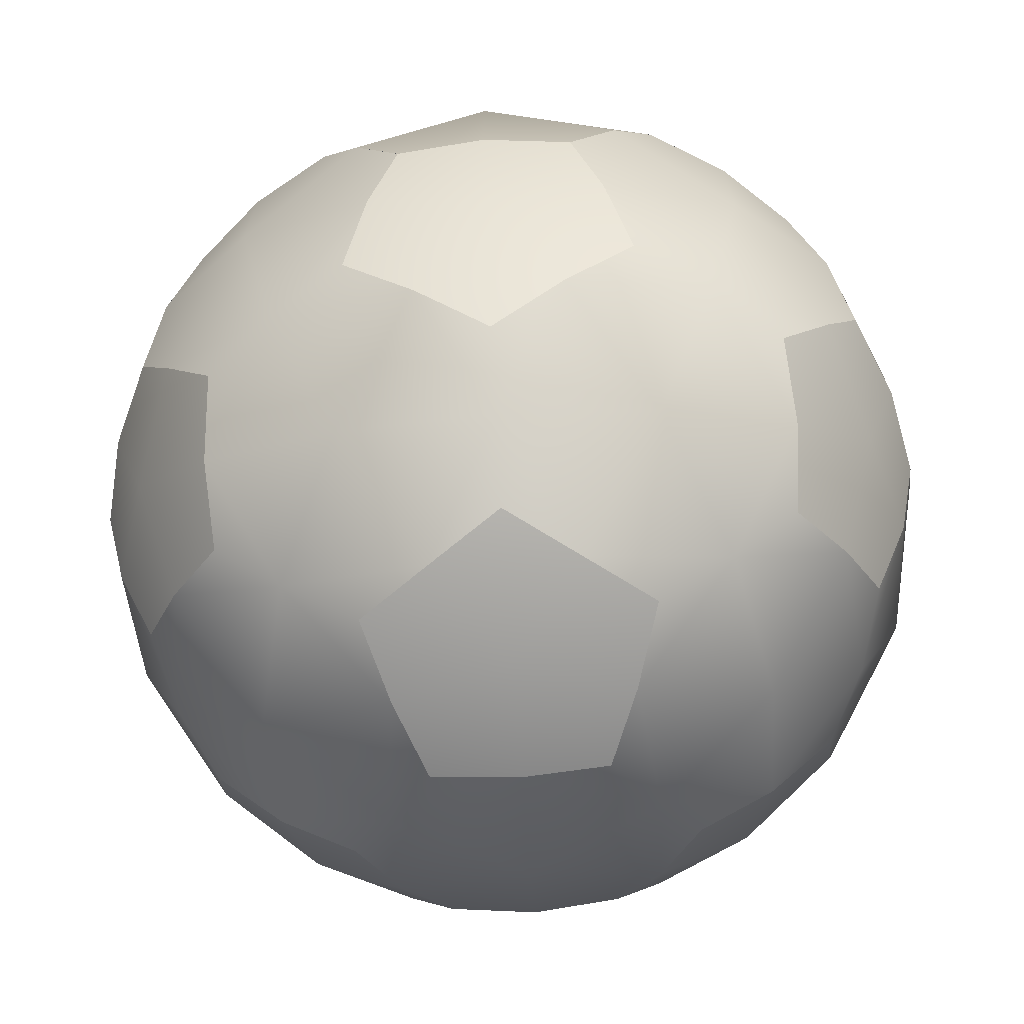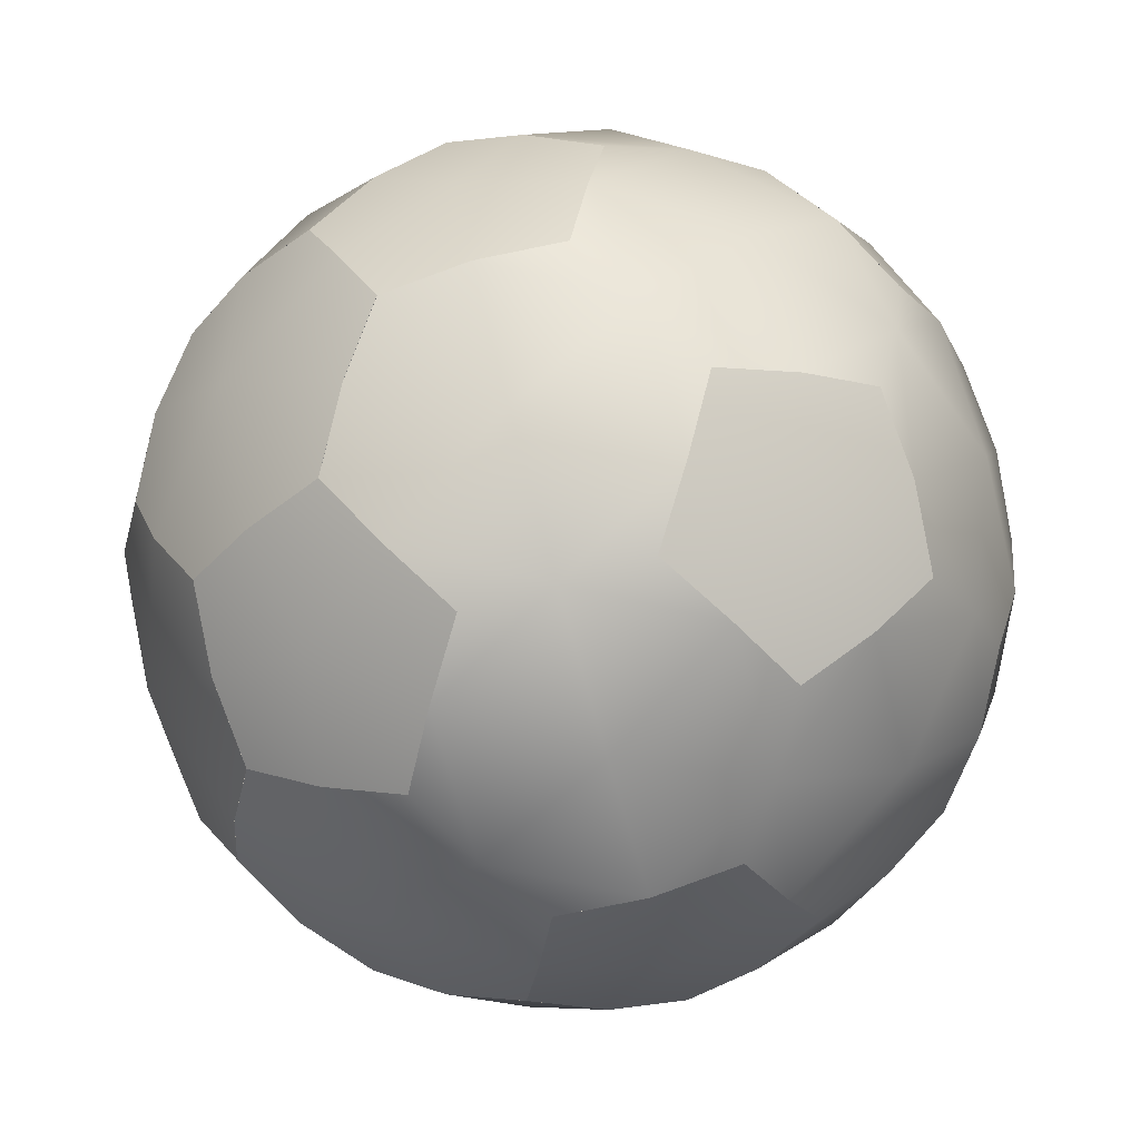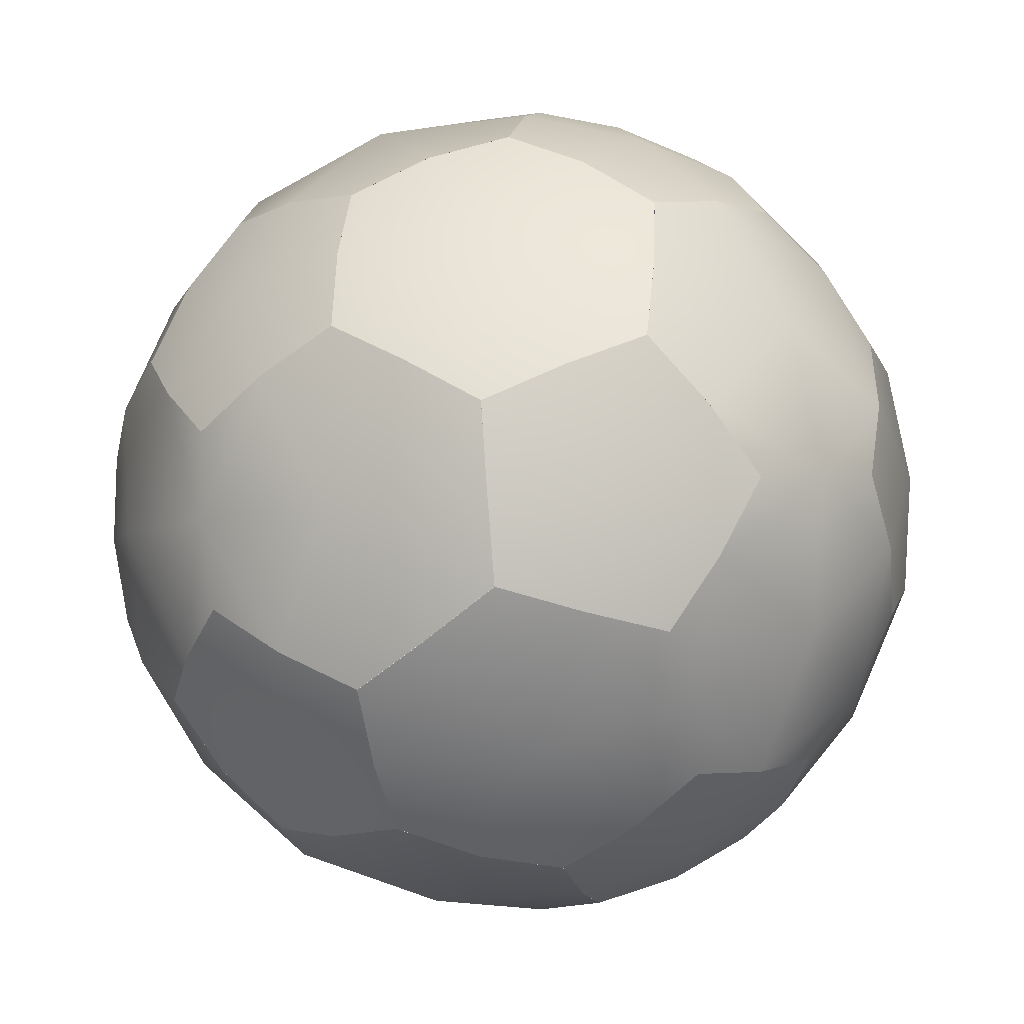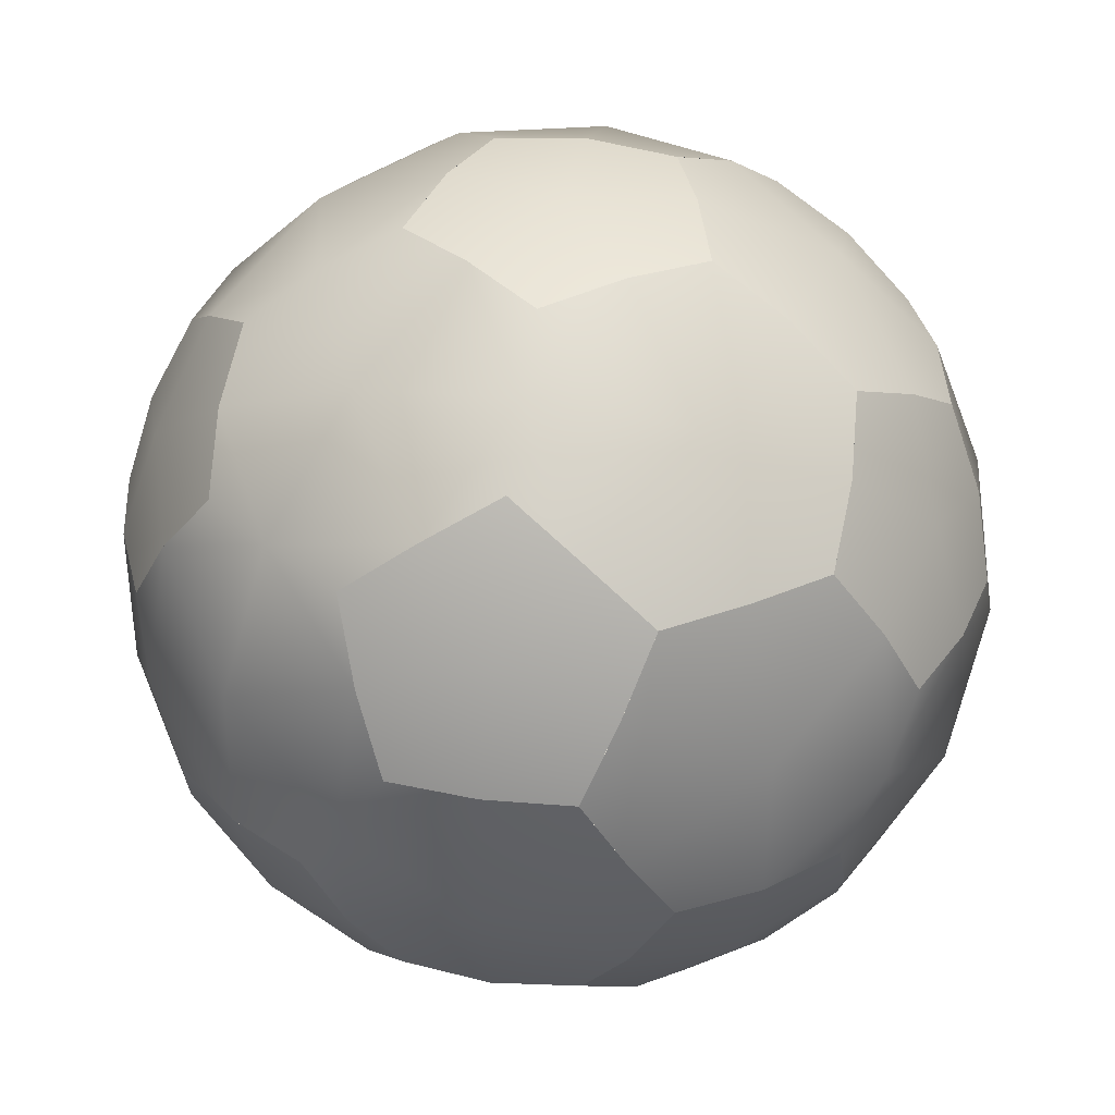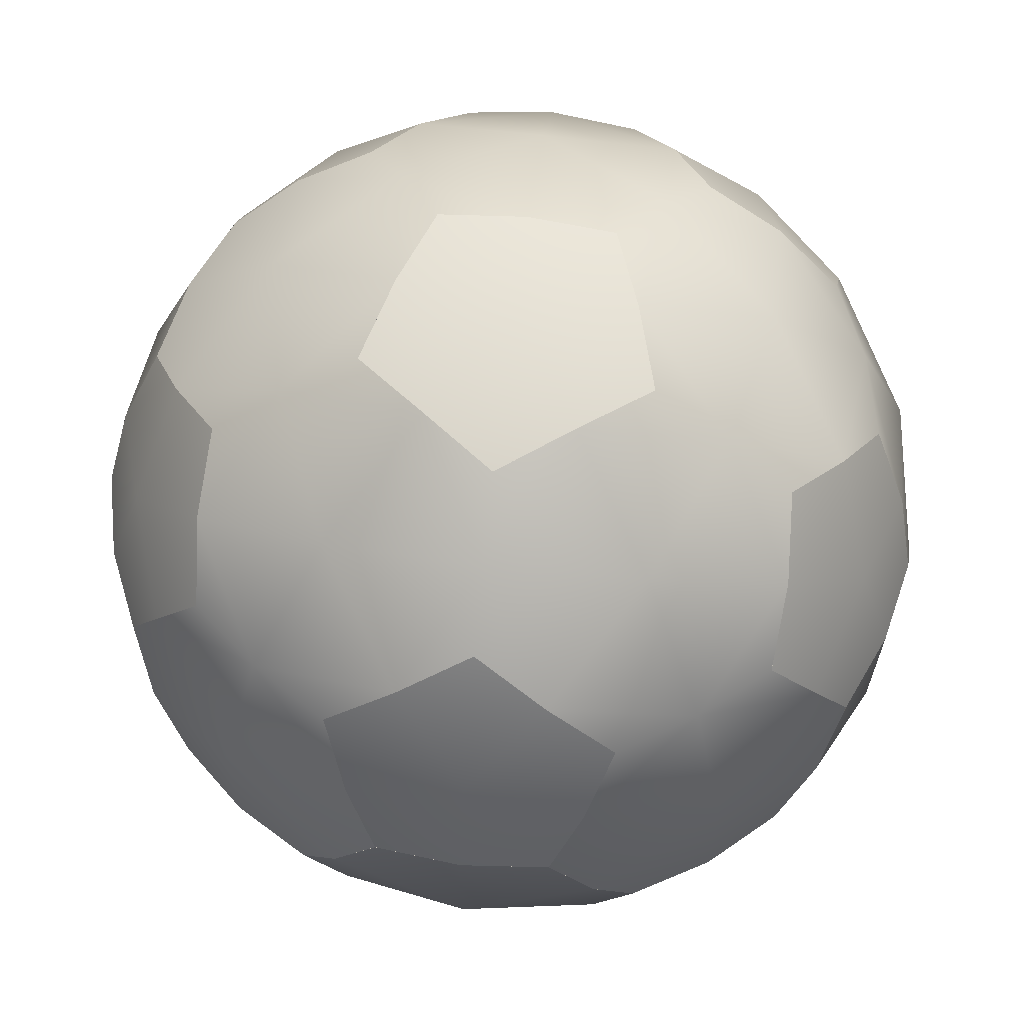
<metadata>
{"format":"obj","ext":"obj","renderer":"f3d","projection":"perspective","resolution":1024,"background":"white","views":[{"elev":-70.5,"azim":75.9,"up":"+Y"},{"elev":-7.8,"azim":151.0,"up":"+Z"},{"elev":-20.1,"azim":103.8,"up":"+Z"},{"elev":-33.9,"azim":61.3,"up":"+Z"},{"elev":65.1,"azim":-173.1,"up":"+Y"}]}
</metadata>
<code>
v  2.481 0.095 -12.53
v  1.834 -0.0034 -12.32
v  1.834 0.0949 -13
v  2.318 0.1423 -12.99
v  2.233 0.0951 -11.77
v  2.617 0.1424 -12.07
v  1.434 0.0951 -11.77
v  1.834 0.1424 -11.5
v  1.187 0.095 -12.53
v  1.051 0.1423 -12.07
v  1.35 0.1422 -12.99
v  1.093 0.8738 -14.02
v  1.834 0.4888 -13.78
v  1.093 0.3546 -13.34
v  0.8663 0.6508 -13.65
v  1.834 1.133 -14.36
v  1.35 1.159 -14.32
v  2.575 0.8738 -14.02
v  2.318 1.159 -14.32
v  2.575 0.3545 -13.34
v  2.801 0.6508 -13.65
v  1.834 0.0949 -13
v  2.317 0.1422 -12.99
v  3.221 0.8738 -13.55
v  3.218 0.4888 -12.77
v  3.773 1.133 -12.95
v  3.584 1.159 -13.4
v  3.679 0.8739 -12.14
v  3.883 1.159 -12.48
v  3.033 0.3546 -11.93
v  3.399 0.6509 -11.81
v  2.48 0.095 -12.53
v  2.616 0.1423 -12.07
v  3.432 0.8739 -11.38
v  2.689 0.4889 -11.14
v  3.033 1.134 -10.67
v  3.399 1.159 -10.99
v  2.233 0.874 -10.51
v  2.616 1.159 -10.42
v  1.834 0.3547 -11.06
v  1.834 0.6509 -10.67
v  2.233 0.095 -11.77
v  1.834 0.1423 -11.5
v  1.434 0.874 -10.51
v  0.9784 0.4889 -11.14
v  0.6351 1.134 -10.67
v  1.051 1.159 -10.42
v  0.2355 0.8739 -11.38
v  0.2684 1.159 -10.99
v  0.6351 0.3547 -11.93
v  0.2684 0.6509 -11.81
v  1.434 0.095 -11.77
v  1.051 0.1423 -12.07
v  -0.0115 0.8739 -12.14
v  0.4496 0.4888 -12.77
v  -0.1059 1.133 -12.95
v  -0.2154 1.159 -12.48
v  0.4463 0.8739 -13.55
v  0.0835 1.159 -13.4
v  1.187 0.095 -12.53
v  1.187 1.554 -10.17
v  1.834 1.322 -10.18
v  1.834 1.974 -9.959
v  1.35 1.983 -10.01
v  1.434 0.874 -10.51
v  1.051 1.16 -10.42
v  2.233 0.874 -10.51
v  2.481 1.554 -10.17
v  2.617 1.16 -10.42
v  2.318 1.983 -10.01
v  -0.4112 1.554 -12.27
v  -0.2057 1.322 -11.66
v  -0.4112 1.974 -11.59
v  -0.5146 1.983 -12.07
v  -0.0115 0.874 -12.14
v  -0.2155 1.16 -12.48
v  0.2355 0.874 -11.38
v  -0.0115 1.554 -11.04
v  0.2684 1.16 -10.99
v  -0.2154 1.983 -11.14
v  1.093 1.554 -14.44
v  0.5732 1.322 -14.05
v  0.4462 1.974 -14.23
v  0.8662 1.983 -14.47
v  1.093 0.8739 -14.02
v  1.35 1.16 -14.32
v  0.4462 0.8739 -13.55
v  0.0465 1.554 -13.68
v  0.0833 1.16 -13.4
v  0.0833 1.983 -13.91
v  3.621 1.554 -13.68
v  3.094 1.322 -14.05
v  3.221 1.974 -14.23
v  3.584 1.983 -13.91
v  3.221 0.8739 -13.55
v  3.584 1.16 -13.4
v  2.575 0.8739 -14.02
v  2.575 1.554 -14.44
v  2.317 1.159 -14.32
v  2.801 1.983 -14.47
v  3.679 1.554 -11.04
v  3.873 1.322 -11.66
v  4.079 1.974 -11.59
v  3.883 1.983 -11.14
v  3.432 0.874 -11.38
v  3.399 1.16 -10.99
v  3.679 0.8739 -12.14
v  4.079 1.554 -12.27
v  3.883 1.16 -12.48
v  4.182 1.983 -12.07
v  1.093 2.394 -14.6
v  1.834 1.944 -14.67
v  1.093 1.554 -14.44
v  0.8662 1.982 -14.47
v  1.834 2.814 -14.68
v  1.35 2.805 -14.63
v  2.575 2.394 -14.6
v  2.318 2.805 -14.63
v  2.575 1.554 -14.44
v  2.801 1.982 -14.47
v  3.774 2.394 -13.73
v  4.074 1.944 -13.05
v  3.621 1.554 -13.68
v  3.584 1.982 -13.91
v  4.079 2.814 -13.05
v  3.883 2.805 -13.49
v  4.231 2.394 -12.32
v  4.182 2.805 -12.57
v  4.079 1.554 -12.27
v  4.182 1.982 -12.07
v  3.773 2.394 -10.91
v  3.218 1.944 -10.41
v  3.679 1.554 -11.04
v  3.883 1.982 -11.15
v  3.221 2.814 -10.41
v  3.584 2.805 -10.73
v  2.575 2.394 -10.04
v  2.801 2.805 -10.16
v  2.48 1.554 -10.17
v  2.317 1.982 -10.01
v  1.093 2.394 -10.04
v  0.4496 1.944 -10.41
v  1.187 1.554 -10.17
v  1.35 1.982 -10.01
v  0.4463 2.814 -10.41
v  0.8662 2.805 -10.16
v  -0.1059 2.394 -10.91
v  0.0835 2.805 -10.73
v  -0.0115 1.554 -11.04
v  -0.2154 1.982 -11.15
v  -0.5638 2.394 -12.32
v  -0.406 1.944 -13.05
v  -0.4112 1.554 -12.27
v  -0.5145 1.983 -12.07
v  -0.4112 2.814 -13.05
v  -0.5146 2.806 -12.57
v  -0.106 2.394 -13.73
v  -0.2156 2.806 -13.49
v  0.0467 1.554 -13.68
v  0.0834 1.983 -13.91
v  -0.1059 1.134 -12.95
v  0.0835 1.16 -13.4
v  1.434 4.693 -12.87
v  1.833 4.792 -12.32
v  2.233 4.694 -12.87
v  1.834 4.646 -13.14
v  1.187 4.693 -12.11
v  1.051 4.646 -12.57
v  1.834 4.694 -11.64
v  1.35 4.646 -11.65
v  2.48 4.694 -12.11
v  2.317 4.646 -11.65
v  2.616 4.646 -12.57
v  3.432 3.915 -13.26
v  2.689 4.3 -13.5
v  3.033 4.434 -12.71
v  3.399 4.138 -12.83
v  3.033 3.655 -13.97
v  3.399 3.629 -13.65
v  2.233 3.915 -14.13
v  2.616 3.629 -14.22
v  1.834 4.434 -13.58
v  1.834 4.138 -13.97
v  2.233 4.694 -12.87
v  1.834 4.646 -13.14
v  1.434 3.915 -14.13
v  0.9783 4.3 -13.5
v  0.6351 3.655 -13.97
v  1.051 3.629 -14.22
v  0.2355 3.915 -13.26
v  0.2684 3.629 -13.65
v  0.6351 4.434 -12.71
v  0.2684 4.138 -12.83
v  1.434 4.694 -12.87
v  1.051 4.646 -12.57
v  -0.0115 3.915 -12.5
v  0.4496 4.3 -11.87
v  -0.1059 3.655 -11.69
v  -0.2154 3.629 -12.16
v  0.4463 3.915 -11.09
v  0.0835 3.629 -11.24
v  1.093 4.434 -11.3
v  0.8662 4.138 -10.99
v  1.187 4.694 -12.11
v  1.35 4.646 -11.65
v  1.093 3.915 -10.62
v  1.834 4.3 -10.86
v  1.834 3.655 -10.28
v  1.35 3.629 -10.32
v  2.575 3.915 -10.62
v  2.317 3.629 -10.32
v  2.575 4.434 -11.3
v  2.801 4.138 -10.99
v  1.834 4.694 -11.64
v  2.317 4.646 -11.65
v  3.221 3.915 -11.09
v  3.218 4.3 -11.87
v  3.773 3.655 -11.69
v  3.584 3.629 -11.24
v  3.679 3.915 -12.5
v  3.883 3.629 -12.16
v  2.48 4.694 -12.11
v  1.093 3.235 -10.2
v  0.5732 3.467 -10.59
v  0.4462 2.814 -10.41
v  0.8662 2.806 -10.16
v  1.093 3.915 -10.62
v  1.35 3.629 -10.32
v  0.4462 3.915 -11.09
v  0.0465 3.235 -10.96
v  0.0833 3.629 -11.24
v  0.0833 2.806 -10.73
v  3.621 3.235 -10.96
v  3.094 3.467 -10.58
v  3.221 2.814 -10.41
v  3.584 2.806 -10.73
v  3.221 3.915 -11.09
v  3.584 3.629 -11.24
v  2.575 3.915 -10.62
v  2.575 3.235 -10.2
v  2.317 3.629 -10.32
v  2.801 2.806 -10.16
v  3.679 3.235 -13.6
v  3.873 3.467 -12.98
v  4.079 2.814 -13.05
v  3.883 2.806 -13.49
v  3.432 3.915 -13.26
v  3.399 3.629 -13.65
v  3.679 3.915 -12.5
v  4.079 3.235 -12.37
v  3.883 3.629 -12.16
v  4.182 2.806 -12.57
v  1.187 3.235 -14.47
v  1.834 3.466 -14.46
v  1.834 2.814 -14.68
v  1.35 2.806 -14.63
v  1.434 3.914 -14.13
v  1.051 3.629 -14.22
v  2.233 3.914 -14.13
v  2.481 3.235 -14.47
v  2.617 3.629 -14.22
v  2.318 2.806 -14.63
v  -0.4112 3.235 -12.37
v  -0.2057 3.466 -12.98
v  -0.4112 2.814 -13.05
v  -0.0115 3.915 -12.5
v  -0.2155 3.629 -12.16
v  0.2355 3.914 -13.26
v  -0.0115 3.235 -13.6
v  0.2684 3.629 -13.65
v  -0.2155 2.806 -13.49
v  3.773 2.395 -13.73
v  3.218 2.844 -14.23
v  3.679 3.235 -13.6
v  3.883 2.806 -13.49
v  3.221 1.974 -14.23
v  3.584 1.983 -13.91
v  2.575 2.395 -14.6
v  2.801 1.983 -14.47
v  2.48 3.235 -14.47
v  2.317 2.806 -14.63
v  1.093 2.395 -14.6
v  0.4496 2.844 -14.23
v  1.187 3.235 -14.47
v  1.35 2.806 -14.63
v  0.4463 1.974 -14.23
v  0.8662 1.983 -14.47
v  -0.1059 2.395 -13.73
v  0.0835 1.983 -13.91
v  -0.0115 3.235 -13.6
v  -0.2154 2.806 -13.49
v  -0.5638 2.395 -12.32
v  -0.406 2.844 -11.59
v  -0.4111 3.235 -12.37
v  -0.5145 2.806 -12.57
v  -0.4113 1.974 -11.59
v  -0.5146 1.983 -12.07
v  -0.106 2.395 -10.91
v  -0.2157 1.983 -11.15
v  0.0467 3.235 -10.96
v  0.0834 2.806 -10.73
v  1.093 2.395 -10.04
v  1.834 2.844 -9.965
v  1.093 3.235 -10.2
v  0.8662 2.806 -10.17
v  1.834 1.974 -9.959
v  1.35 1.983 -10.01
v  2.575 2.395 -10.04
v  2.318 1.983 -10.01
v  2.575 3.235 -10.2
v  2.801 2.806 -10.17
v  3.774 2.394 -10.91
v  4.074 2.844 -11.59
v  3.621 3.235 -10.96
v  3.584 2.806 -10.73
v  4.079 1.974 -11.59
v  3.883 1.983 -11.15
v  4.231 2.394 -12.32
v  4.182 1.983 -12.07
v  4.079 3.235 -12.37
v  4.182 2.806 -12.57
v  3.774 3.655 -11.69
v  3.883 3.629 -12.16
o body
g body
f 1 2 3
f 3 4 1
f 5 2 1
f 1 6 5
f 7 2 5
f 5 8 7
f 9 2 7
f 7 10 9
f 3 2 9
f 9 11 3
f 12 13 14
f 14 15 12
f 16 13 12
f 12 17 16
f 18 13 16
f 16 19 18
f 20 13 18
f 18 21 20
f 22 13 20
f 20 23 22
f 14 13 22
f 22 11 14
f 24 25 20
f 20 21 24
f 26 25 24
f 24 27 26
f 28 25 26
f 26 29 28
f 30 25 28
f 28 31 30
f 32 25 30
f 30 33 32
f 20 25 32
f 32 23 20
f 34 35 30
f 30 31 34
f 36 35 34
f 34 37 36
f 38 35 36
f 36 39 38
f 40 35 38
f 38 41 40
f 42 35 40
f 40 43 42
f 30 35 42
f 42 33 30
f 44 45 40
f 40 41 44
f 46 45 44
f 44 47 46
f 48 45 46
f 46 49 48
f 50 45 48
f 48 51 50
f 52 45 50
f 50 53 52
f 40 45 52
f 52 43 40
f 54 55 50
f 50 51 54
f 56 55 54
f 54 57 56
f 58 55 56
f 56 59 58
f 14 55 58
f 58 15 14
f 60 55 14
f 14 11 60
f 50 55 60
f 60 53 50
f 61 62 63
f 63 64 61
f 65 62 61
f 61 66 65
f 67 62 65
f 65 41 67
f 68 62 67
f 67 69 68
f 63 62 68
f 68 70 63
f 71 72 73
f 73 74 71
f 75 72 71
f 71 76 75
f 77 72 75
f 75 51 77
f 78 72 77
f 77 79 78
f 73 72 78
f 78 80 73
f 81 82 83
f 83 84 81
f 85 82 81
f 81 86 85
f 87 82 85
f 85 15 87
f 88 82 87
f 87 89 88
f 83 82 88
f 88 90 83
f 91 92 93
f 93 94 91
f 95 92 91
f 91 96 95
f 97 92 95
f 95 21 97
f 98 92 97
f 97 99 98
f 93 92 98
f 98 100 93
f 101 102 103
f 103 104 101
f 105 102 101
f 101 106 105
f 107 102 105
f 105 31 107
f 108 102 107
f 107 109 108
f 103 102 108
f 108 110 103
f 111 112 113
f 113 114 111
f 115 112 111
f 111 116 115
f 117 112 115
f 115 118 117
f 119 112 117
f 117 120 119
f 16 112 119
f 119 19 16
f 113 112 16
f 16 17 113
f 121 122 123
f 123 124 121
f 125 122 121
f 121 126 125
f 127 122 125
f 125 128 127
f 129 122 127
f 127 130 129
f 26 122 129
f 129 29 26
f 123 122 26
f 26 27 123
f 131 132 133
f 133 134 131
f 135 132 131
f 131 136 135
f 137 132 135
f 135 138 137
f 139 132 137
f 137 140 139
f 36 132 139
f 139 39 36
f 133 132 36
f 36 37 133
f 141 142 143
f 143 144 141
f 145 142 141
f 141 146 145
f 147 142 145
f 145 148 147
f 149 142 147
f 147 150 149
f 46 142 149
f 149 49 46
f 143 142 46
f 46 47 143
f 151 152 153
f 153 154 151
f 155 152 151
f 151 156 155
f 157 152 155
f 155 158 157
f 159 152 157
f 157 160 159
f 161 152 159
f 159 162 161
f 153 152 161
f 161 76 153
f 163 164 165
f 165 166 163
f 167 164 163
f 163 168 167
f 169 164 167
f 167 170 169
f 171 164 169
f 169 172 171
f 165 164 171
f 171 173 165
f 174 175 176
f 176 177 174
f 178 175 174
f 174 179 178
f 180 175 178
f 178 181 180
f 182 175 180
f 180 183 182
f 184 175 182
f 182 185 184
f 176 175 184
f 184 173 176
f 186 187 182
f 182 183 186
f 188 187 186
f 186 189 188
f 190 187 188
f 188 191 190
f 192 187 190
f 190 193 192
f 194 187 192
f 192 195 194
f 182 187 194
f 194 185 182
f 196 197 192
f 192 193 196
f 198 197 196
f 196 199 198
f 200 197 198
f 198 201 200
f 202 197 200
f 200 203 202
f 204 197 202
f 202 205 204
f 192 197 204
f 204 195 192
f 206 207 202
f 202 203 206
f 208 207 206
f 206 209 208
f 210 207 208
f 208 211 210
f 212 207 210
f 210 213 212
f 214 207 212
f 212 215 214
f 202 207 214
f 214 205 202
f 216 217 212
f 212 213 216
f 218 217 216
f 216 219 218
f 220 217 218
f 218 221 220
f 176 217 220
f 220 177 176
f 222 217 176
f 176 173 222
f 212 217 222
f 222 215 212
f 223 224 225
f 225 226 223
f 227 224 223
f 223 228 227
f 229 224 227
f 227 203 229
f 230 224 229
f 229 231 230
f 225 224 230
f 230 232 225
f 233 234 235
f 235 236 233
f 237 234 233
f 233 238 237
f 239 234 237
f 237 213 239
f 240 234 239
f 239 241 240
f 235 234 240
f 240 242 235
f 243 244 245
f 245 246 243
f 247 244 243
f 243 248 247
f 249 244 247
f 247 177 249
f 250 244 249
f 249 251 250
f 245 244 250
f 250 252 245
f 253 254 255
f 255 256 253
f 257 254 253
f 253 258 257
f 259 254 257
f 257 183 259
f 260 254 259
f 259 261 260
f 255 254 260
f 260 262 255
f 263 264 265
f 265 156 263
f 266 264 263
f 263 267 266
f 268 264 266
f 266 193 268
f 269 264 268
f 268 270 269
f 265 264 269
f 269 271 265
f 272 273 274
f 274 275 272
f 276 273 272
f 272 277 276
f 278 273 276
f 276 279 278
f 280 273 278
f 278 281 280
f 178 273 280
f 280 181 178
f 274 273 178
f 178 179 274
f 282 283 284
f 284 285 282
f 286 283 282
f 282 287 286
f 288 283 286
f 286 289 288
f 290 283 288
f 288 291 290
f 188 283 290
f 290 191 188
f 284 283 188
f 188 189 284
f 292 293 294
f 294 295 292
f 296 293 292
f 292 297 296
f 298 293 296
f 296 299 298
f 300 293 298
f 298 301 300
f 198 293 300
f 300 201 198
f 294 293 198
f 198 199 294
f 302 303 304
f 304 305 302
f 306 303 302
f 302 307 306
f 308 303 306
f 306 309 308
f 310 303 308
f 308 311 310
f 208 303 310
f 310 211 208
f 304 303 208
f 208 209 304
f 312 313 314
f 314 315 312
f 316 313 312
f 312 317 316
f 318 313 316
f 316 319 318
f 320 313 318
f 318 321 320
f 322 313 320
f 320 323 322
f 314 313 322
f 322 238 314

</code>
